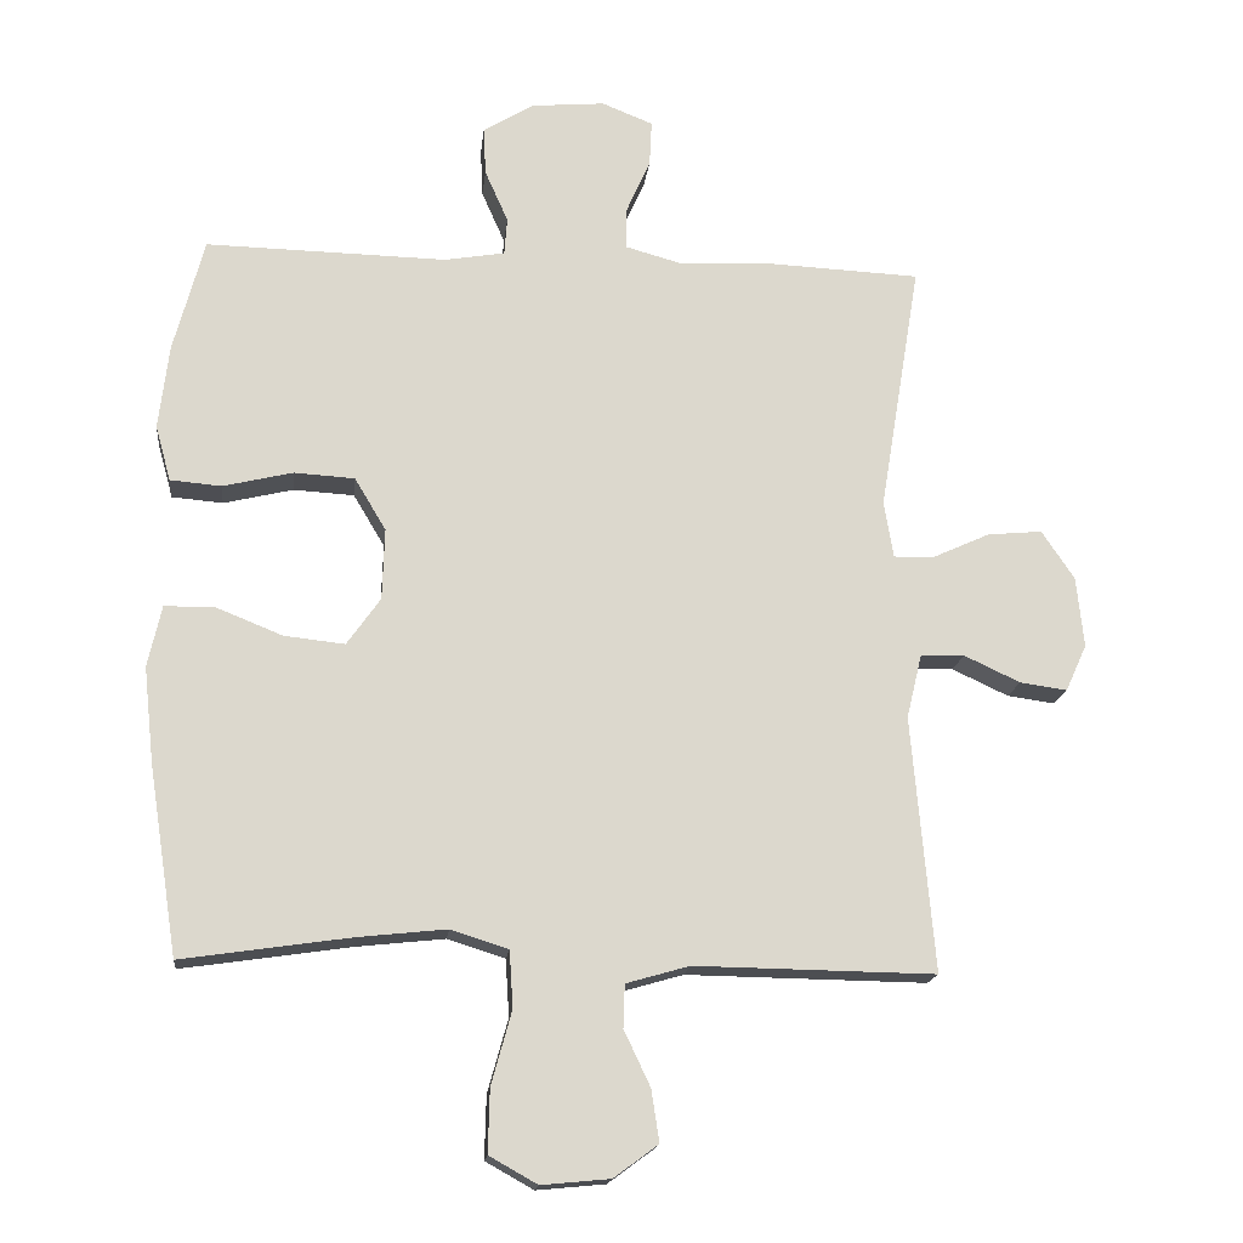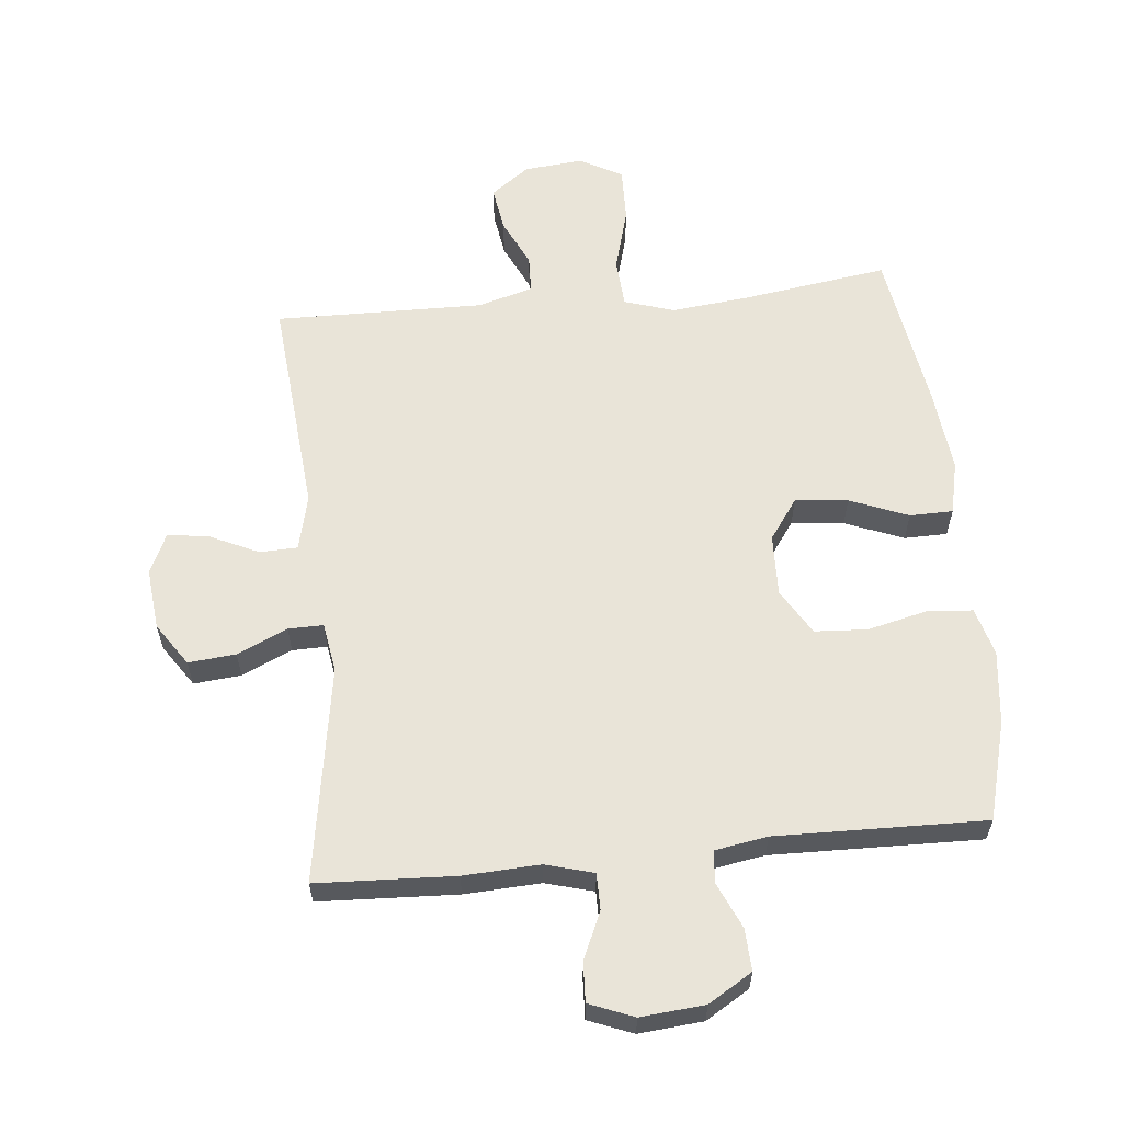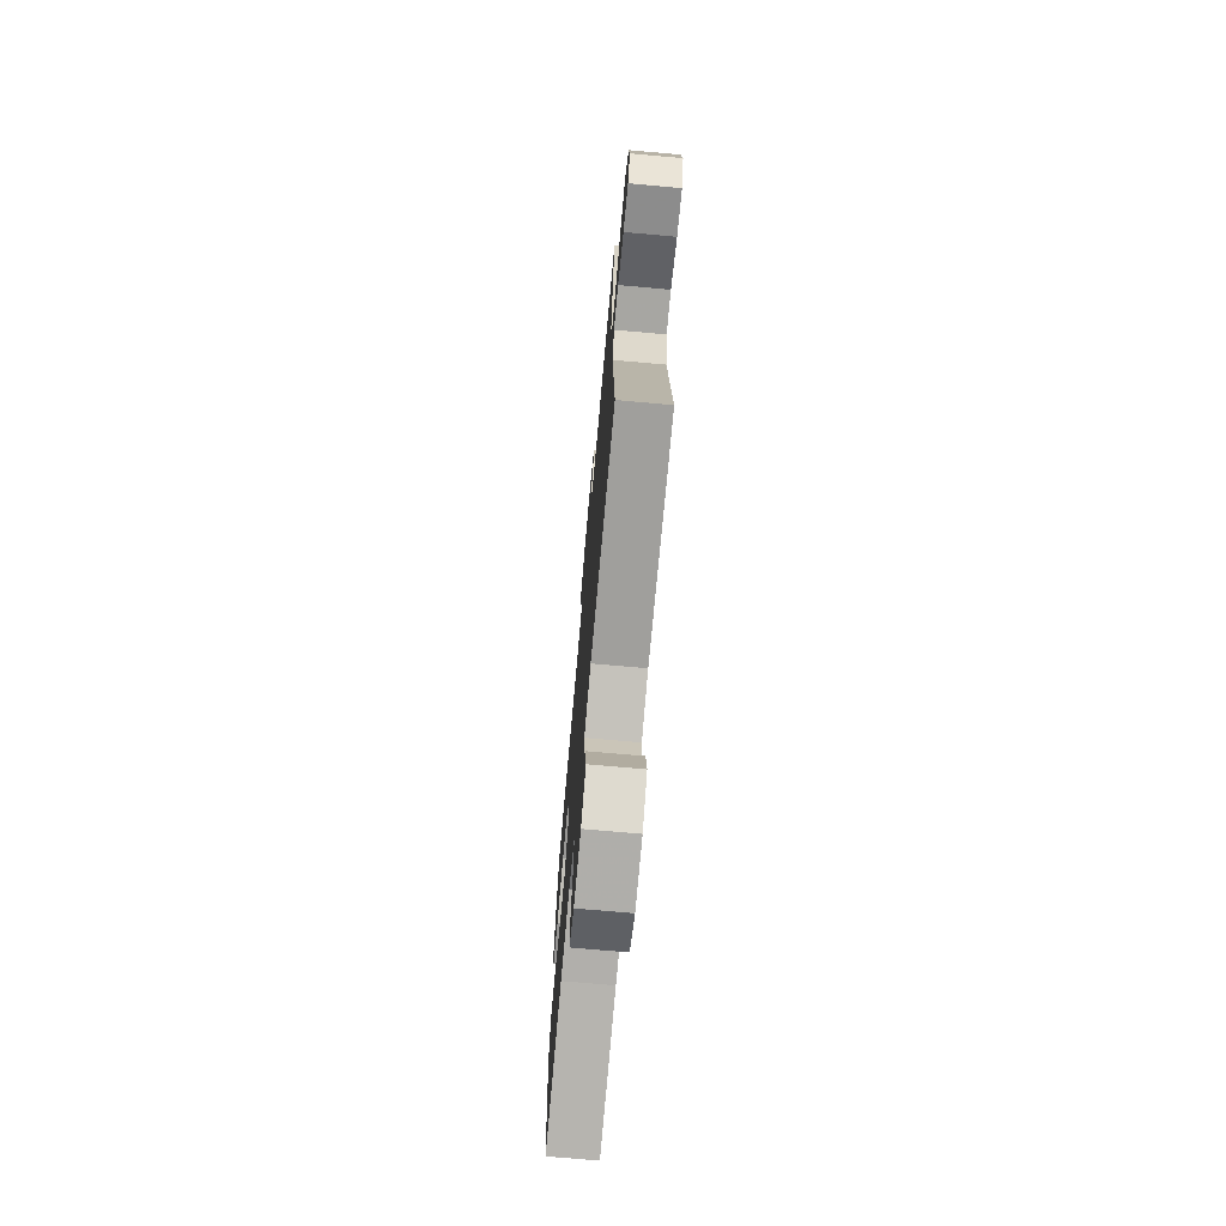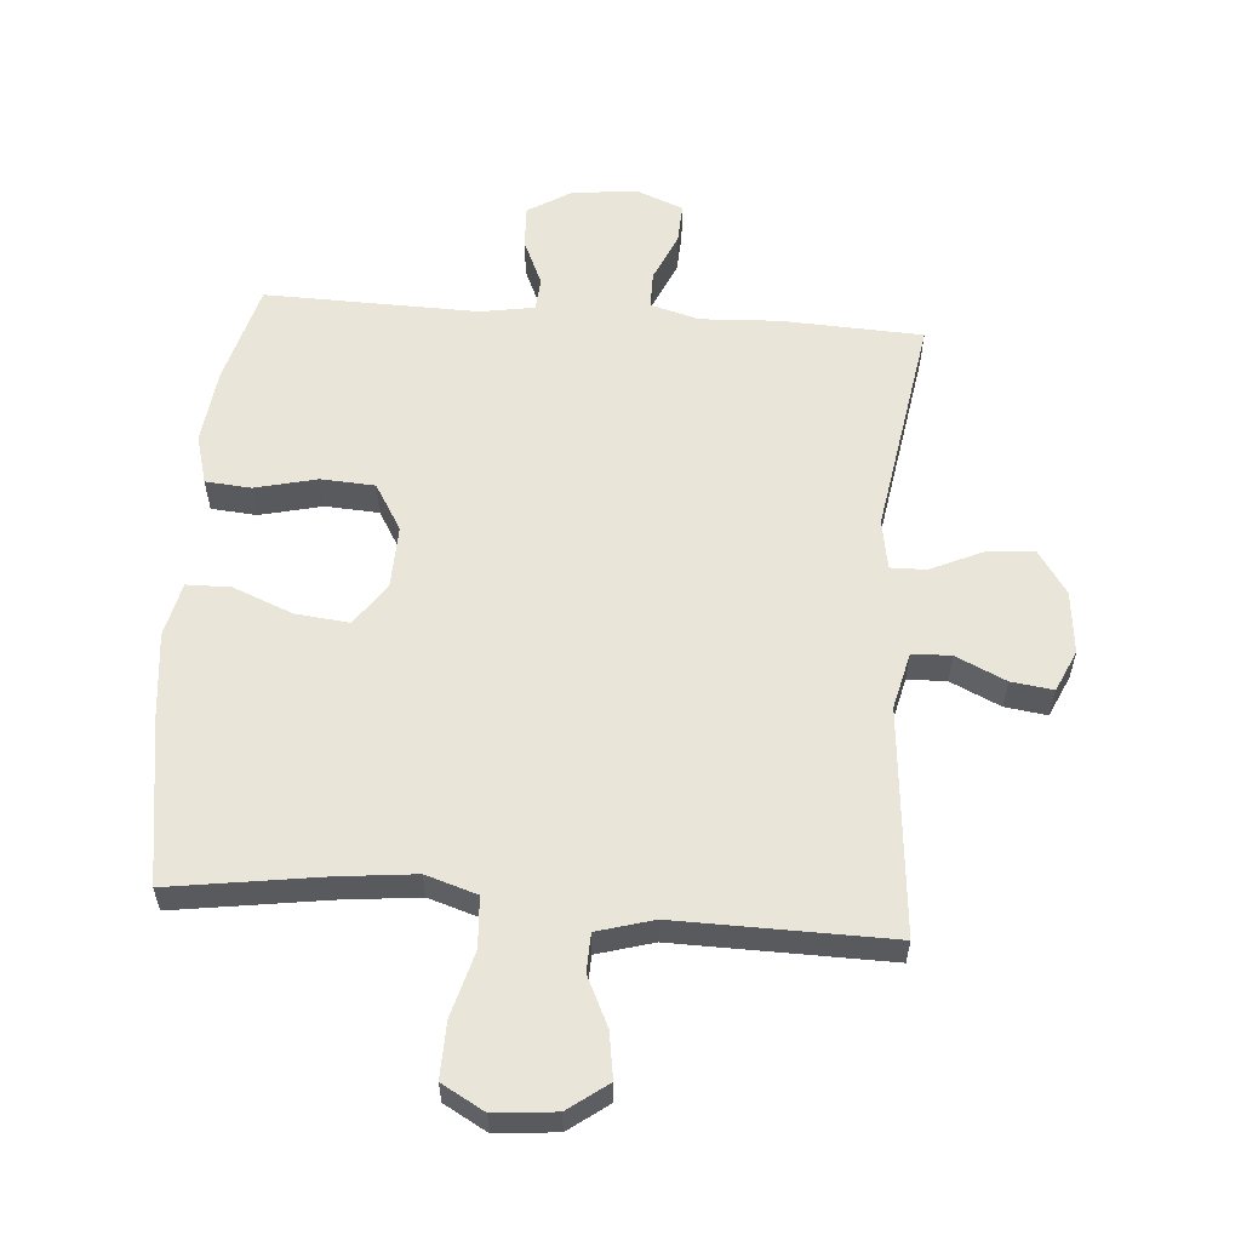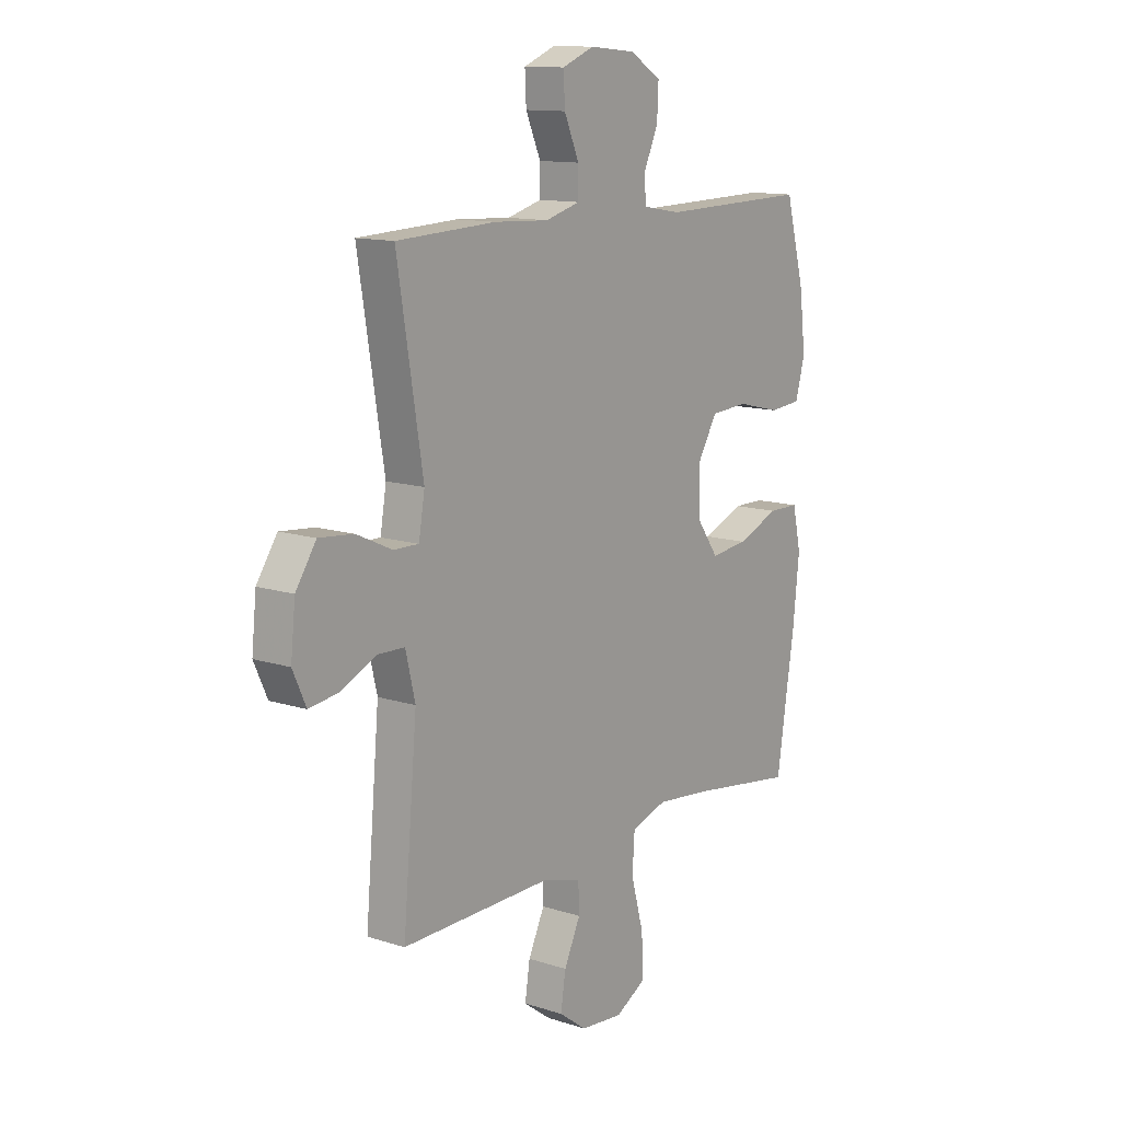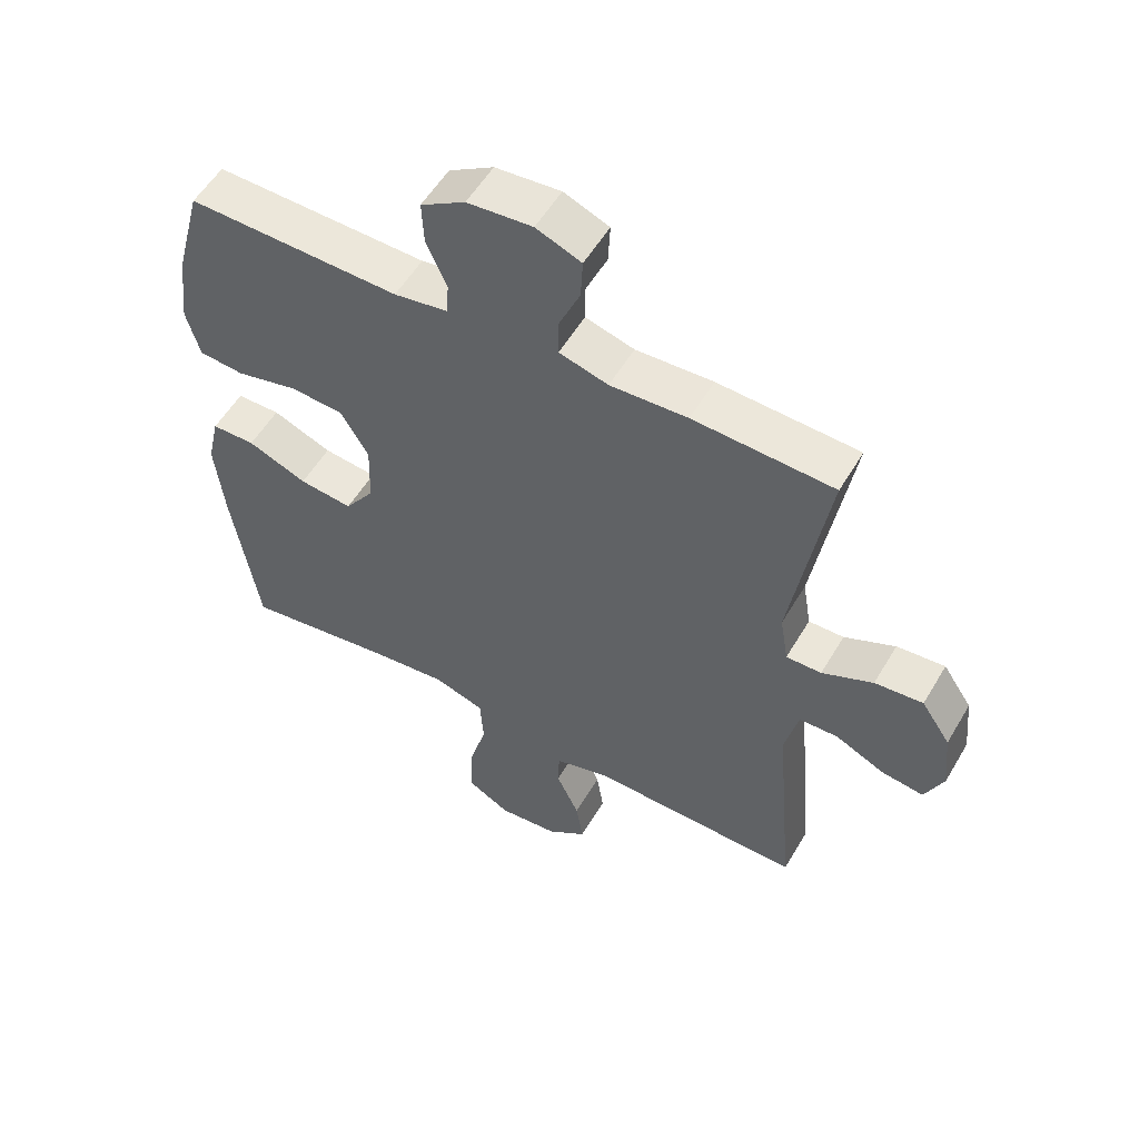
<metadata>
{"format":"obj","ext":"obj","renderer":"f3d","projection":"perspective","resolution":1024,"background":"white","views":[{"elev":-16.8,"azim":173.7,"up":"+Z"},{"elev":60.1,"azim":-5.7,"up":"+Y"},{"elev":-72.1,"azim":-95.1,"up":"+Z"},{"elev":58.1,"azim":-175.6,"up":"+Y"},{"elev":12.6,"azim":-53.3,"up":"+Z"},{"elev":54.9,"azim":-149.9,"up":"+Z"}]}
</metadata>
<code>
v 0.5 0.07 -0.5
v 0.268 0.07 -0.466
v 0.147 0.07 -0.453
v 0.068 0.07 -0.478
v 0.063 0.07 -0.556
v 0.091 0.07 -0.657
v 0.093 0.07 -0.743
v 0.027 0.07 -0.78
v -0.067 0.07 -0.771
v -0.128 0.07 -0.726
v -0.117 0.07 -0.655
v -0.081 0.07 -0.579
v -0.083 0.07 -0.52
v -0.17 0.07 -0.495
v -0.5 0.07 -0.5
v -0.469 0.07 -0.15
v -0.49 0.07 -0.062
v -0.55 0.07 -0.06
v -0.627 0.07 -0.096
v -0.692 0.07 -0.105
v -0.721 0.07 -0.041
v -0.711 0.07 0.056
v -0.666 0.07 0.123
v -0.591 0.07 0.116
v -0.512 0.07 0.08
v -0.457 0.07 0.079
v -0.444 0.07 0.157
v -0.5 0.07 0.5
v -0.282 0.07 0.51
v -0.162 0.07 0.504
v -0.086 0.07 0.525
v -0.086 0.07 0.582
v -0.119 0.07 0.657
v -0.122 0.07 0.719
v -0.052 0.07 0.747
v 0.049 0.07 0.738
v 0.118 0.07 0.696
v 0.115 0.07 0.63
v 0.083 0.07 0.558
v 0.087 0.07 0.507
v 0.17 0.07 0.493
v 0.5 0.07 0.5
v 0.542 0.07 0.344
v 0.556 0.07 0.228
v 0.535 0.07 0.152
v 0.465 0.07 0.146
v 0.369 0.07 0.169
v 0.286 0.07 0.164
v 0.243 0.07 0.092
v 0.246 0.07 -0.006
v 0.292 0.07 -0.071
v 0.375 0.07 -0.062
v 0.467 0.07 -0.025
v 0.535 0.07 -0.026
v 0.554 0.07 -0.11
v 0.54 0.07 -0.241
v 0.5 0 -0.5
v 0.268 0 -0.466
v 0.147 0 -0.453
v 0.068 0 -0.478
v 0.063 0 -0.556
v 0.091 0 -0.657
v 0.093 0 -0.743
v 0.027 0 -0.78
v -0.067 0 -0.771
v -0.128 0 -0.726
v -0.117 0 -0.655
v -0.081 0 -0.579
v -0.083 0 -0.52
v -0.17 0 -0.495
v -0.5 0 -0.5
v -0.469 0 -0.15
v -0.49 0 -0.062
v -0.55 0 -0.06
v -0.627 0 -0.096
v -0.692 0 -0.105
v -0.721 0 -0.041
v -0.711 0 0.056
v -0.666 0 0.123
v -0.591 0 0.116
v -0.512 0 0.08
v -0.457 0 0.079
v -0.444 0 0.157
v -0.5 0 0.5
v -0.282 0 0.51
v -0.162 0 0.504
v -0.086 0 0.525
v -0.086 0 0.582
v -0.119 0 0.657
v -0.122 0 0.719
v -0.052 0 0.747
v 0.049 0 0.738
v 0.118 0 0.696
v 0.115 0 0.63
v 0.083 0 0.558
v 0.087 0 0.507
v 0.17 0 0.493
v 0.5 0 0.5
v 0.542 0 0.344
v 0.556 0 0.228
v 0.535 0 0.152
v 0.465 0 0.146
v 0.369 0 0.169
v 0.286 0 0.164
v 0.243 0 0.092
v 0.246 0 -0.006
v 0.292 0 -0.071
v 0.375 0 -0.062
v 0.467 0 -0.025
v 0.535 0 -0.026
v 0.554 0 -0.11
v 0.54 0 -0.241
f 55 56 1 2
f 52 53 54 55
f 51 52 55 2
f 50 51 2 3
f 49 50 3 4
f 44 45 46 47
f 44 47 48
f 41 42 43 44
f 40 41 44 48
f 36 37 38 39
f 36 39 40
f 35 36 40
f 32 33 34 35
f 31 32 35 40
f 30 31 40 48
f 27 28 29 30
f 26 27 30 48
f 22 23 24 25
f 22 25 26
f 21 22 26
f 18 19 20 21
f 17 18 21 26
f 16 17 26 48
f 14 15 16 48
f 9 10 11 12
f 9 12 13
f 8 9 13
f 5 6 7 8
f 4 5 8 13
f 49 4 13 14
f 14 48 49
f 58 57 112 111
f 111 110 109 108
f 58 111 108 107
f 59 58 107 106
f 60 59 106 105
f 103 102 101 100
f 104 103 100
f 100 99 98 97
f 104 100 97 96
f 95 94 93 92
f 96 95 92
f 96 92 91
f 91 90 89 88
f 96 91 88 87
f 104 96 87 86
f 86 85 84 83
f 104 86 83 82
f 81 80 79 78
f 82 81 78
f 82 78 77
f 77 76 75 74
f 82 77 74 73
f 104 82 73 72
f 104 72 71 70
f 68 67 66 65
f 69 68 65
f 69 65 64
f 64 63 62 61
f 69 64 61 60
f 70 69 60 105
f 105 104 70
f 1 57 58 2
f 2 58 59 3
f 3 59 60 4
f 4 60 61 5
f 5 61 62 6
f 6 62 63 7
f 7 63 64 8
f 8 64 65 9
f 9 65 66 10
f 10 66 67 11
f 11 67 68 12
f 12 68 69 13
f 13 69 70 14
f 14 70 71 15
f 15 71 72 16
f 16 72 73 17
f 17 73 74 18
f 18 74 75 19
f 19 75 76 20
f 20 76 77 21
f 21 77 78 22
f 22 78 79 23
f 23 79 80 24
f 24 80 81 25
f 25 81 82 26
f 26 82 83 27
f 27 83 84 28
f 28 84 85 29
f 29 85 86 30
f 30 86 87 31
f 31 87 88 32
f 32 88 89 33
f 33 89 90 34
f 34 90 91 35
f 35 91 92 36
f 36 92 93 37
f 37 93 94 38
f 38 94 95 39
f 39 95 96 40
f 40 96 97 41
f 41 97 98 42
f 42 98 99 43
f 43 99 100 44
f 44 100 101 45
f 45 101 102 46
f 46 102 103 47
f 47 103 104 48
f 48 104 105 49
f 49 105 106 50
f 50 106 107 51
f 51 107 108 52
f 52 108 109 53
f 53 109 110 54
f 54 110 111 55
f 55 111 112 56
f 56 112 57 1

</code>
